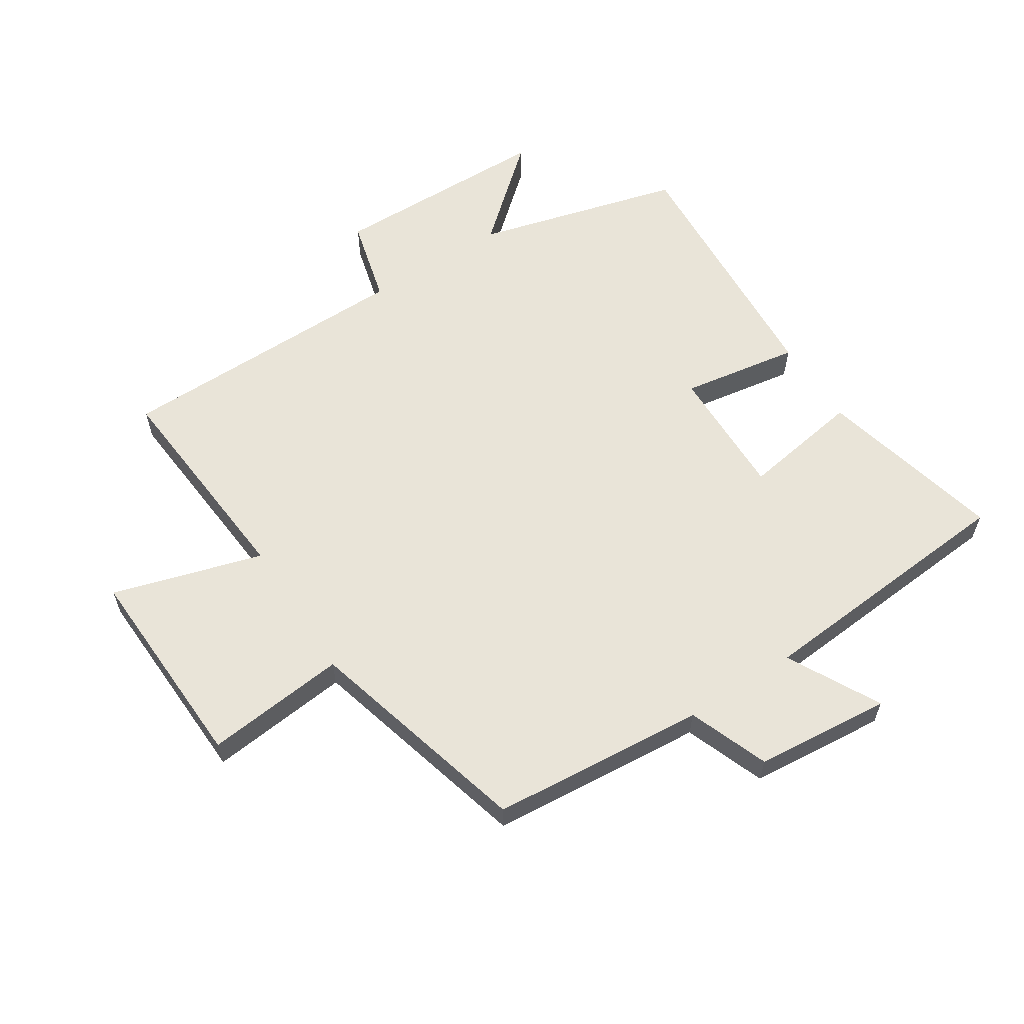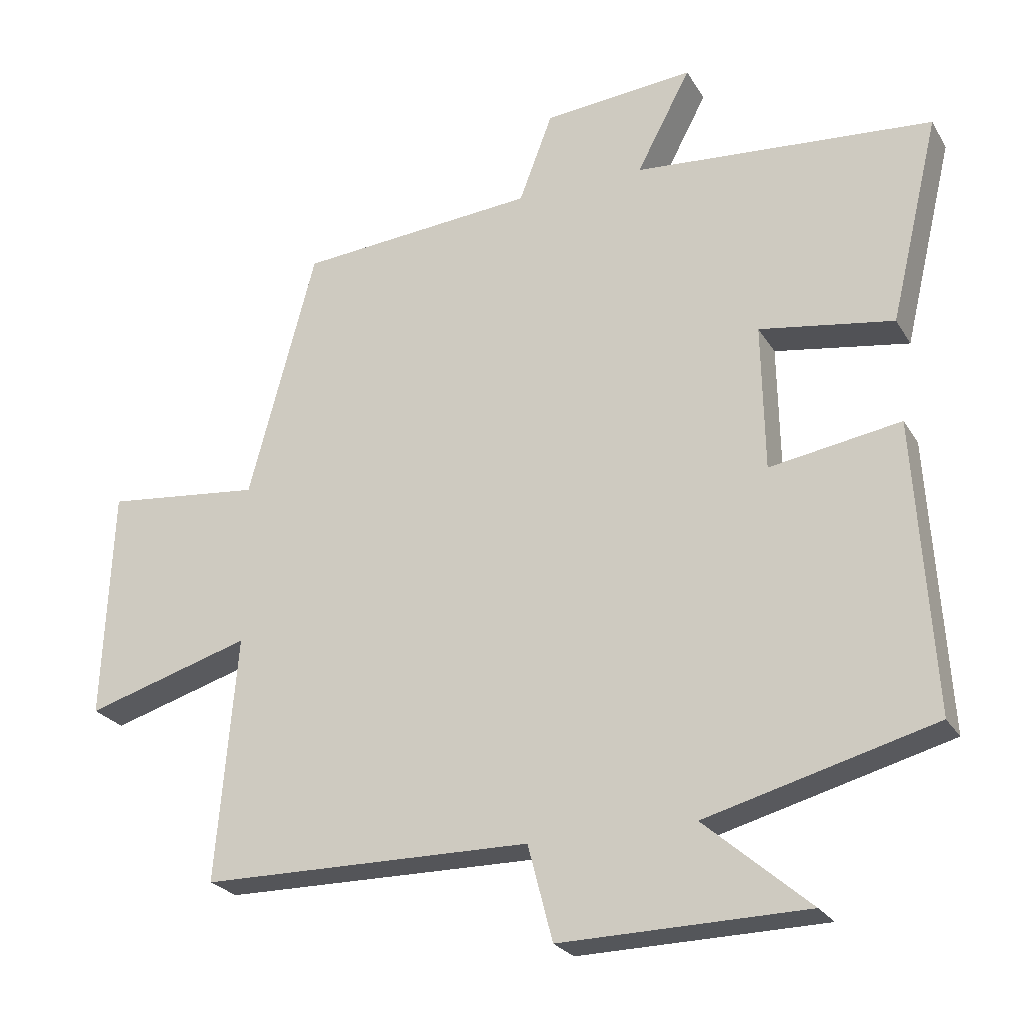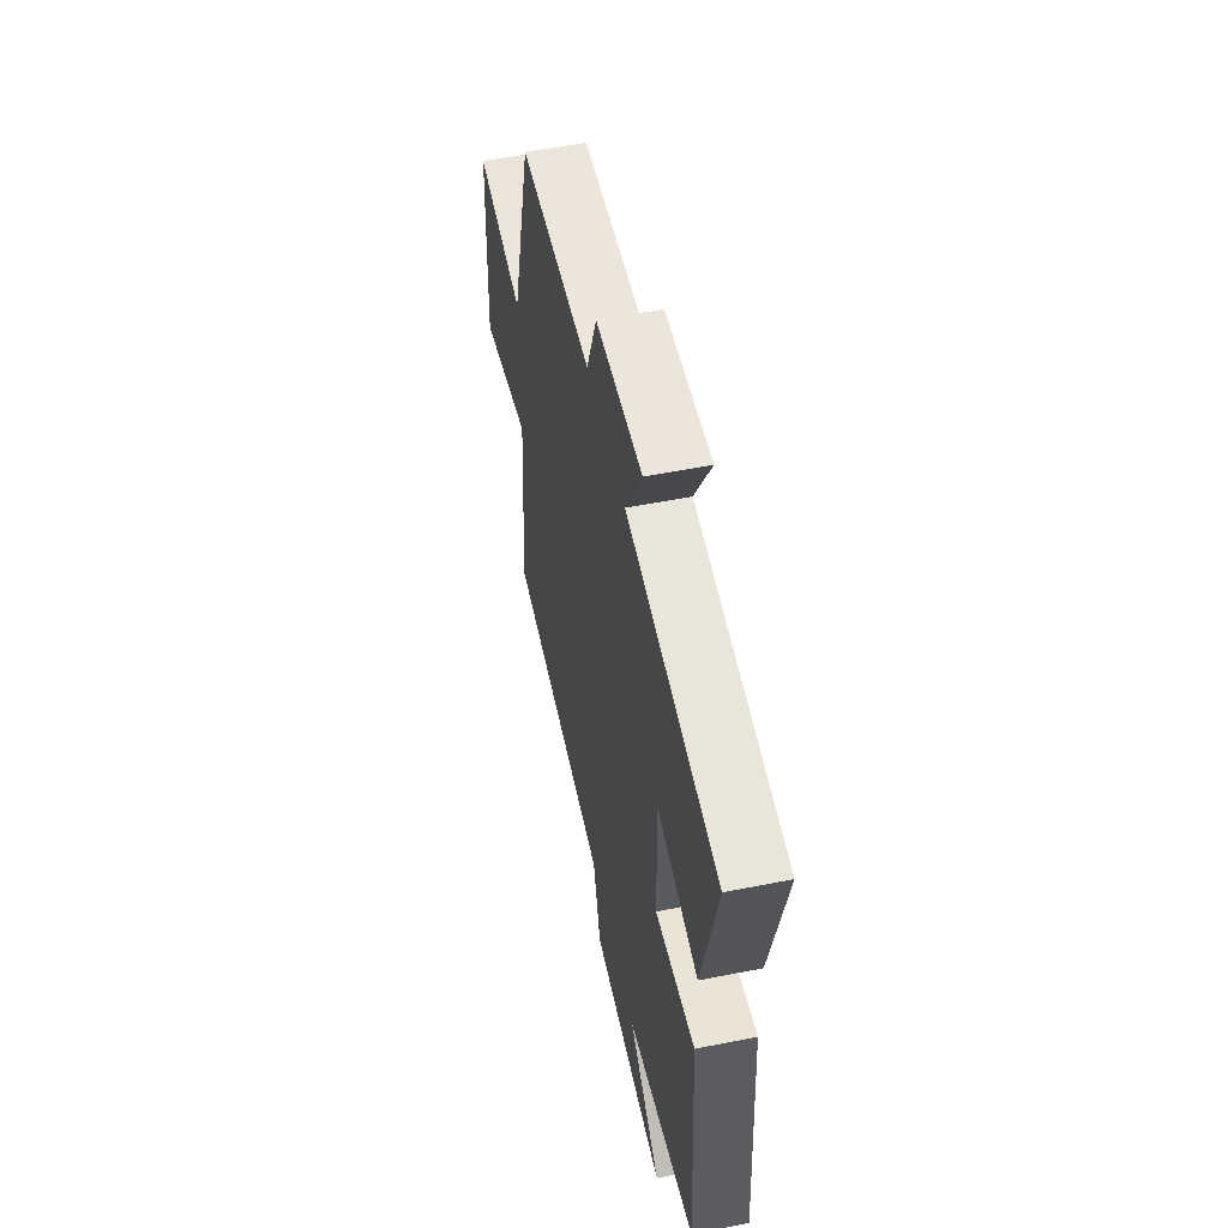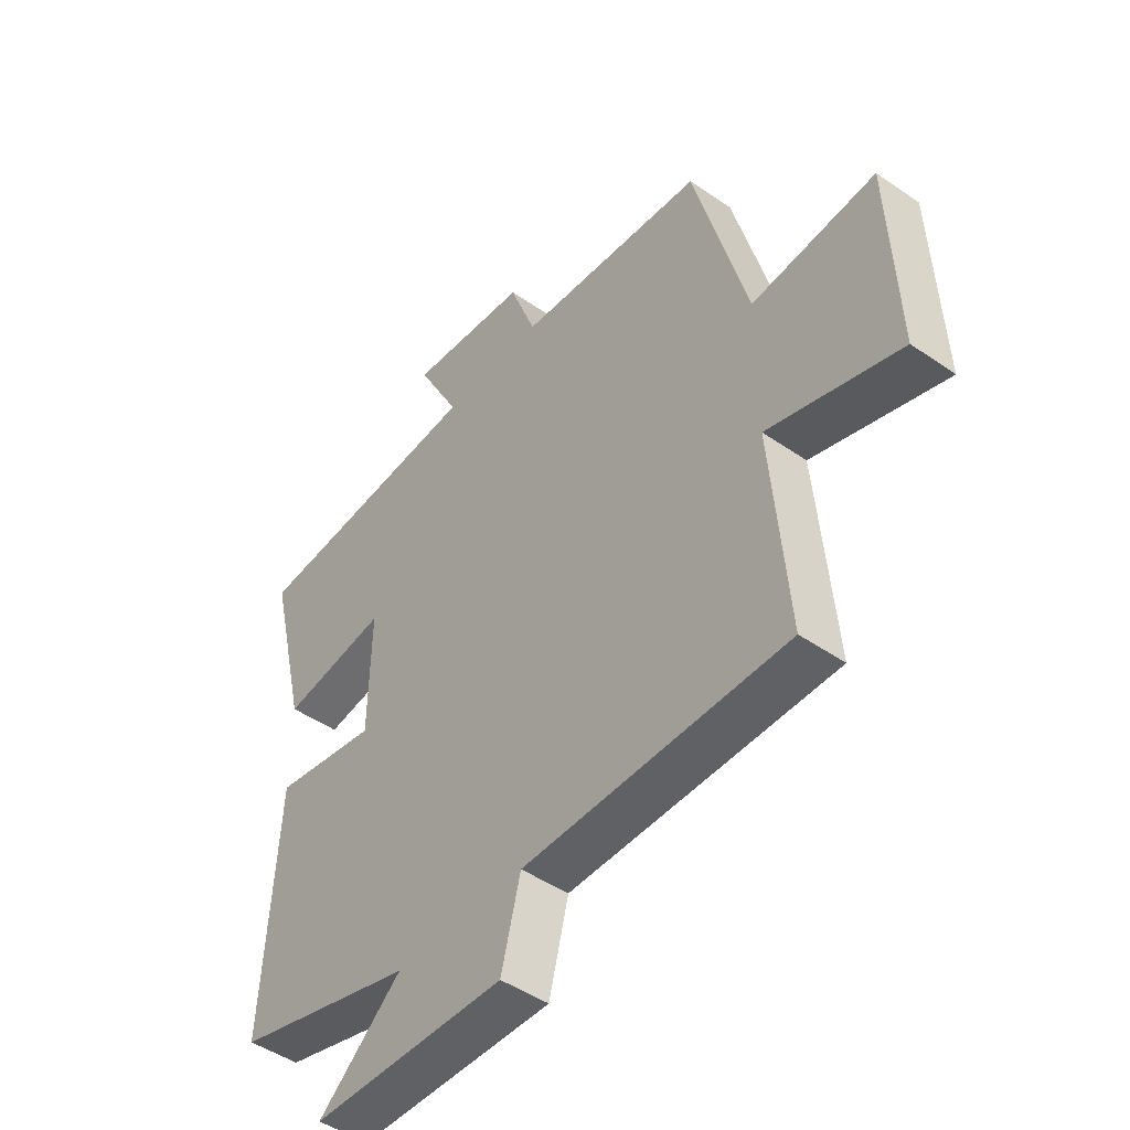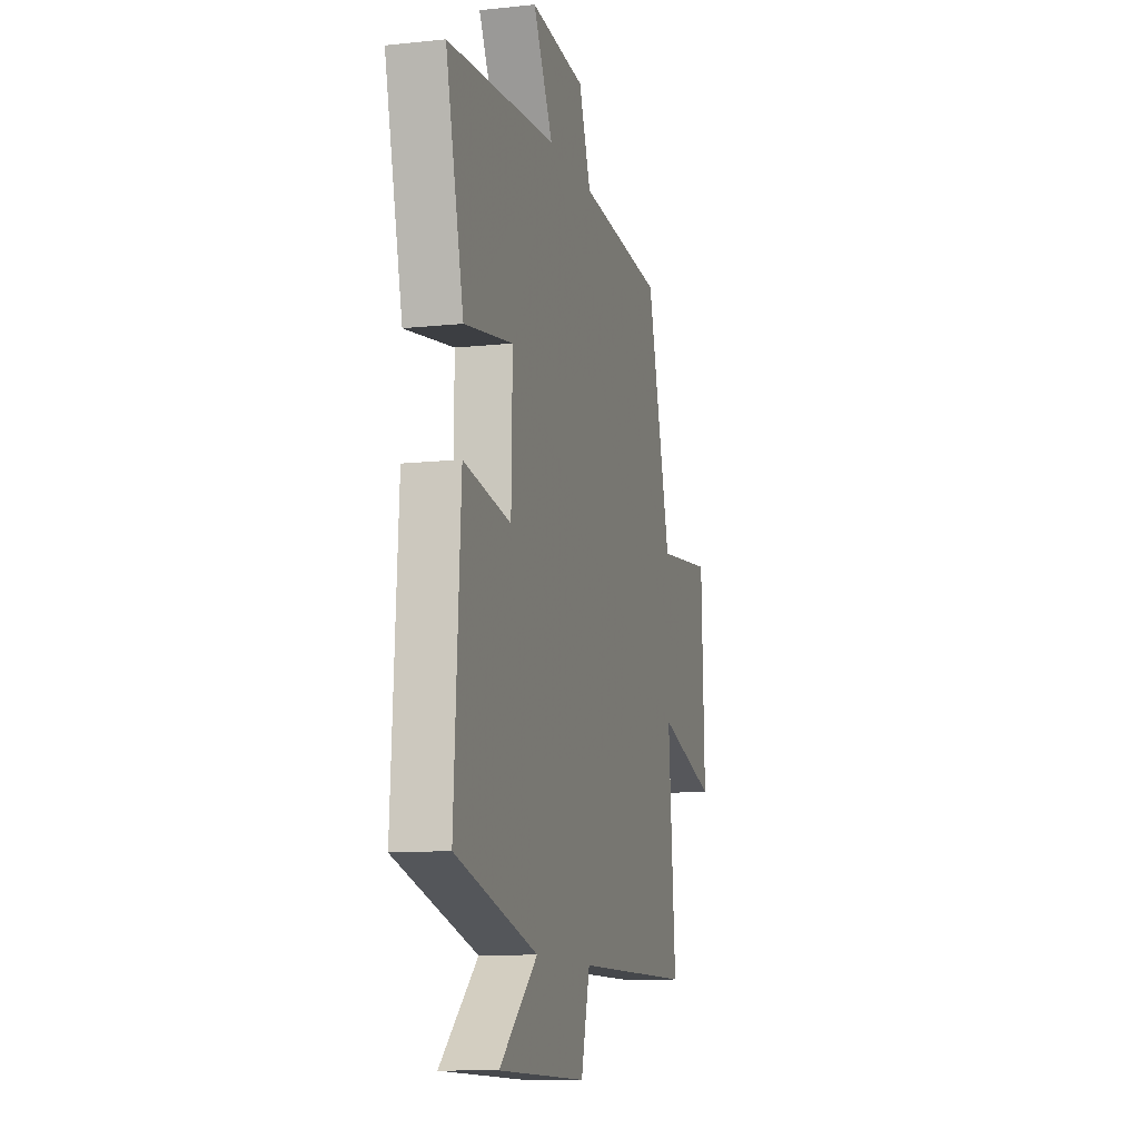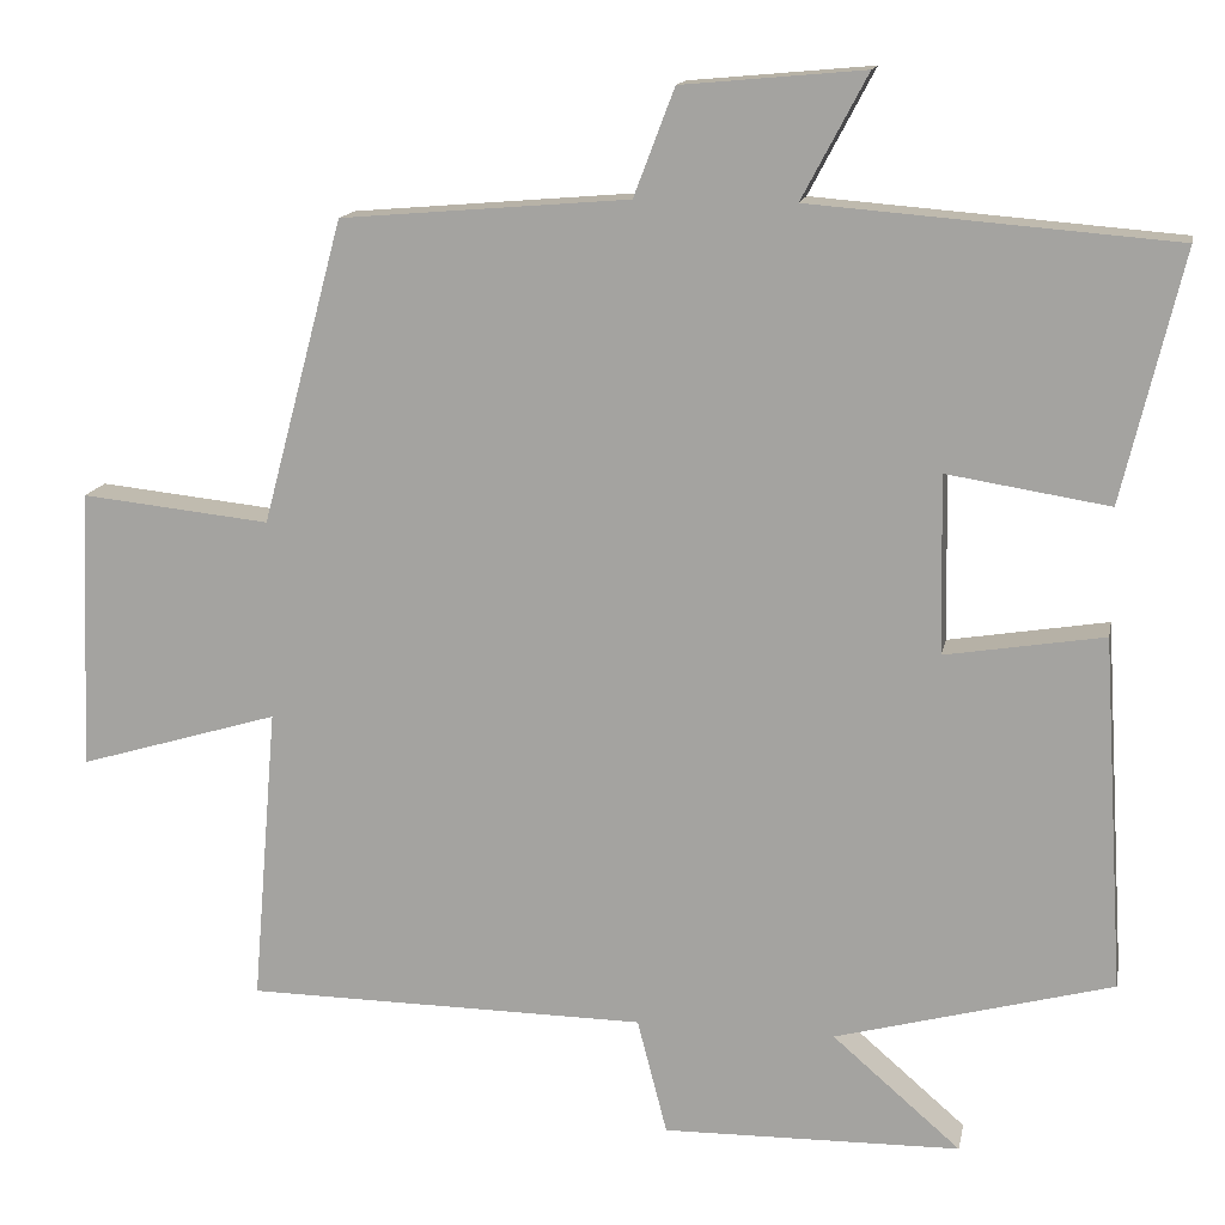
<metadata>
{"format":"obj","ext":"obj","renderer":"f3d","projection":"perspective","resolution":1024,"background":"white","views":[{"elev":60.1,"azim":-32.8,"up":"+Y"},{"elev":-24.8,"azim":24.1,"up":"+Z"},{"elev":54.4,"azim":78.1,"up":"+Z"},{"elev":-46.6,"azim":-128.3,"up":"+Z"},{"elev":-11.1,"azim":104.8,"up":"+Z"},{"elev":14.3,"azim":10.9,"up":"+Z"}]}
</metadata>
<code>
v -0.53 0.07 -0.495
v -0.5 0.07 -0.137
v -0.742 0.07 -0.209
v -0.728 0.07 0.129
v -0.5 0.07 0.105
v -0.402 0.07 0.471
v -0.055 0.07 0.5
v -0.006 0.07 0.629
v 0.214 0.07 0.649
v 0.135 0.07 0.5
v 0.572 0.07 0.465
v 0.5 0.07 0.165
v 0.305 0.07 0.196
v 0.309 0.07 -0.018
v 0.5 0.07 0.013
v 0.526 0.07 -0.411
v 0.193 0.07 -0.5
v 0.347 0.07 -0.633
v -0.011 0.07 -0.639
v -0.047 0.07 -0.5
v -0.53 0 -0.495
v -0.5 0 -0.137
v -0.742 0 -0.209
v -0.728 0 0.129
v -0.5 0 0.105
v -0.402 0 0.471
v -0.055 0 0.5
v -0.006 0 0.629
v 0.214 0 0.649
v 0.135 0 0.5
v 0.572 0 0.465
v 0.5 0 0.165
v 0.305 0 0.196
v 0.309 0 -0.018
v 0.5 0 0.013
v 0.526 0 -0.411
v 0.193 0 -0.5
v 0.347 0 -0.633
v -0.011 0 -0.639
v -0.047 0 -0.5
f 17 18 19 20
f 17 20 1 2
f 14 15 16 17
f 13 14 17 2
f 10 11 12 13
f 10 13 2 3
f 7 8 9 10
f 5 6 7 10
f 5 10 3
f 3 4 5
f 40 39 38 37
f 22 21 40 37
f 37 36 35 34
f 22 37 34 33
f 33 32 31 30
f 23 22 33 30
f 30 29 28 27
f 30 27 26 25
f 23 30 25
f 25 24 23
f 1 21 22 2
f 2 22 23 3
f 3 23 24 4
f 4 24 25 5
f 5 25 26 6
f 6 26 27 7
f 7 27 28 8
f 8 28 29 9
f 9 29 30 10
f 10 30 31 11
f 11 31 32 12
f 12 32 33 13
f 13 33 34 14
f 14 34 35 15
f 15 35 36 16
f 16 36 37 17
f 17 37 38 18
f 18 38 39 19
f 19 39 40 20
f 20 40 21 1

</code>
